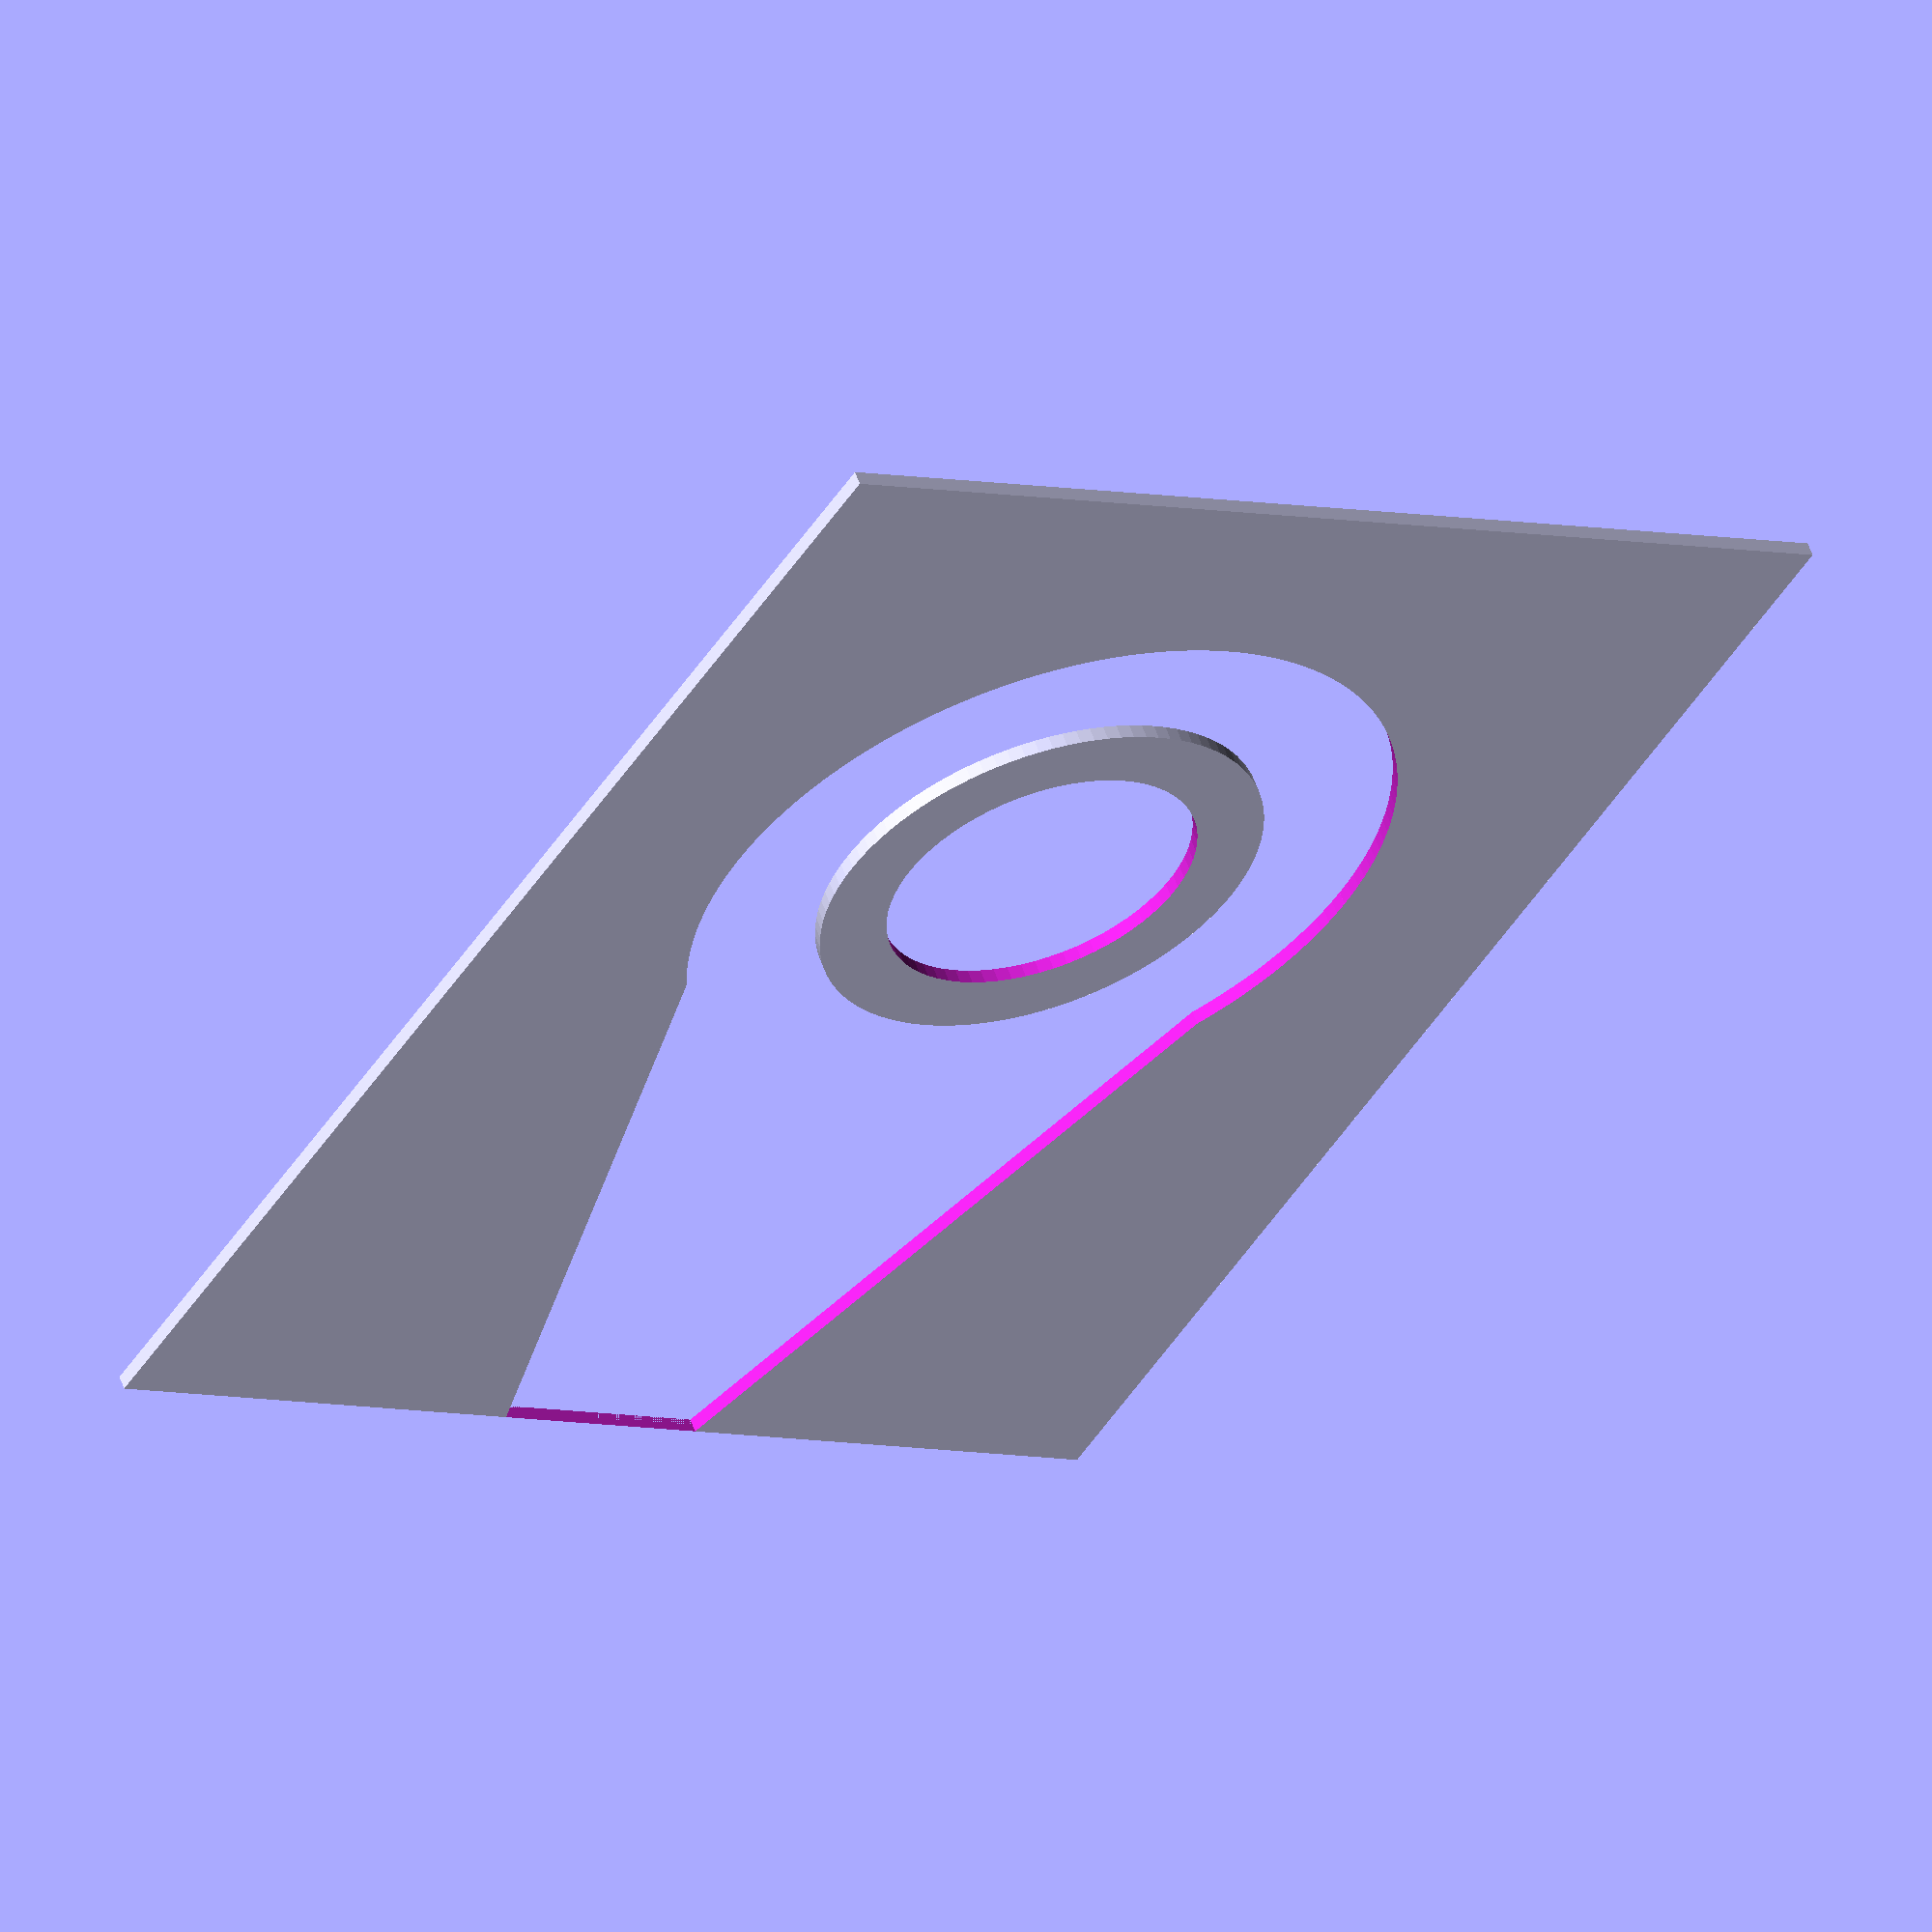
<openscad>
/*
Parametric knob housing for bus stop interaction machine

native units are mm

4/1/17 original version with curved cutouts that required complex boolean effort to get right
4/1/17 later in the day:
    - replaced complicated curved cutouts with triangular sections
    - added cutouts for brass bearings, McMaster part 2938T19
    - does not yet allow for actual mounting hardware, so that needs work
4/4/17
    - changed output size to 5/8" which is the acrylic pipe ID
    - added option for DXF output, for printing on paper and manual milling

Robert Zacharias, rz@rzach.me
released to the public domain by the author
*/

x = 100;
y = 80;
z = 50;
holeDia = tomm(7/8);
mouthWidth = tomm(5/8);
gearAllowanceDia = tomm(2);

DXF = true;

if(DXF){
     difference(){
            square([x, y]);
            translate([60,40]) circle(holeDia/2, center=true);
            translate([60,40]) circle(gearAllowanceDia/2);
            translate([0,40]) polygon(points=[[0,-mouthWidth/2],[60,-gearAllowanceDia/2],[60,gearAllowanceDia/2],[0,mouthWidth/2]]);
     }
     
     translate([60,40]){
         difference(){
            circle(tomm(1.25)/2);
            circle(tomm(7/8)/2);
         }
     }
}

else{
difference(){
    // box
    linear_extrude(z){
        difference(){
            square([x, y]);
            translate([60,40]) circle(holeDia/2, center=true);
        }
    } 

    // surface cylinder cut
    translate([60,40,z-10]) linear_extrude(15) circle(gearAllowanceDia/2);
    
    // surface triangular cut
    translate([0,40,z-10]) linear_extrude(15) polygon(points=[[0,-mouthWidth/2],[60,-gearAllowanceDia/2],[60,gearAllowanceDia/2],[0,mouthWidth/2]]);

    // bearing on bottom side
    translate([60,40]) bearing();
    
    // bearing on top side
    translate([60,40,z-10]) rotate([180,0,0]) bearing();

}
}

module bearing(){ // McMaster part 2938T19
    union(){
        linear_extrude(tomm(1/2)) circle(tomm(7/8)/2);
        linear_extrude(tomm(1/8)) circle(tomm(1.25)/2);
    }
}

// special variables to increase rendering resolution
$fa = 1;
$fs = 1;

function toin (mm) = mm / 25.4;
function tomm (in) = in * 25.4;
</openscad>
<views>
elev=123.5 azim=121.7 roll=198.9 proj=o view=solid
</views>
